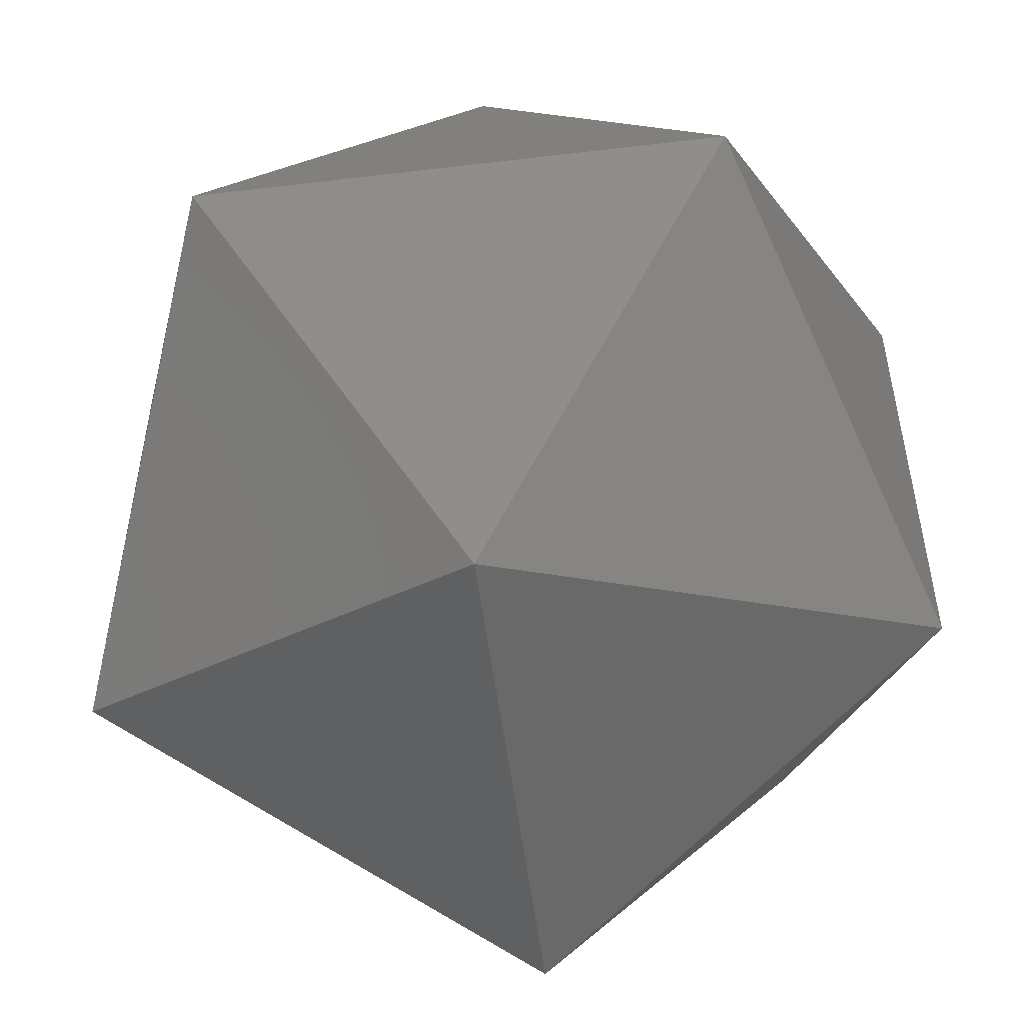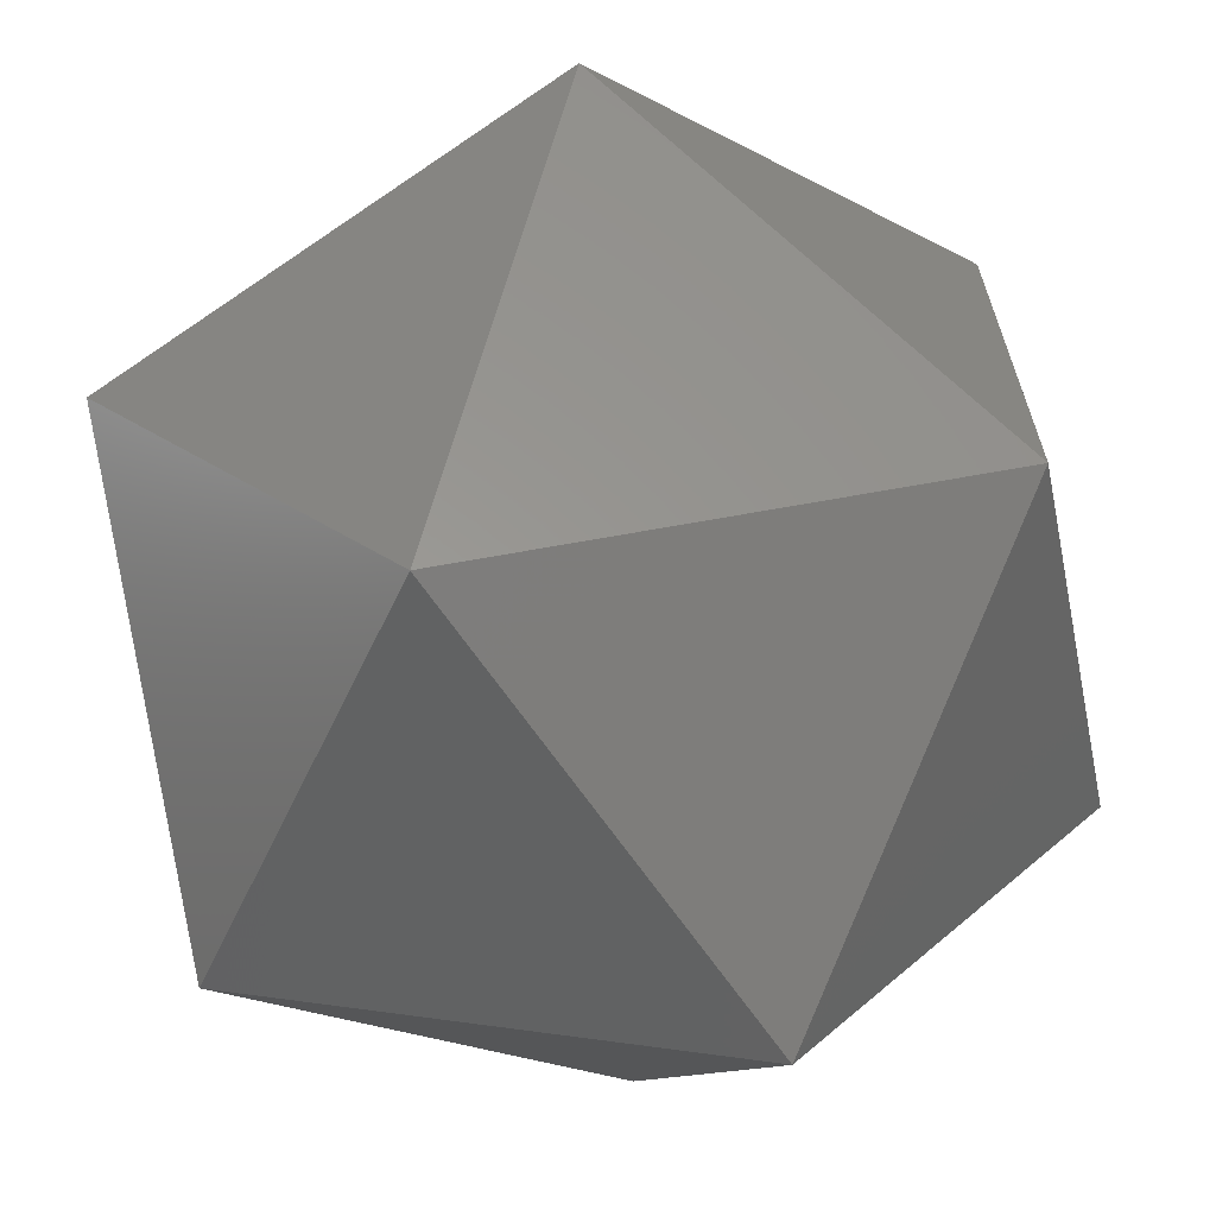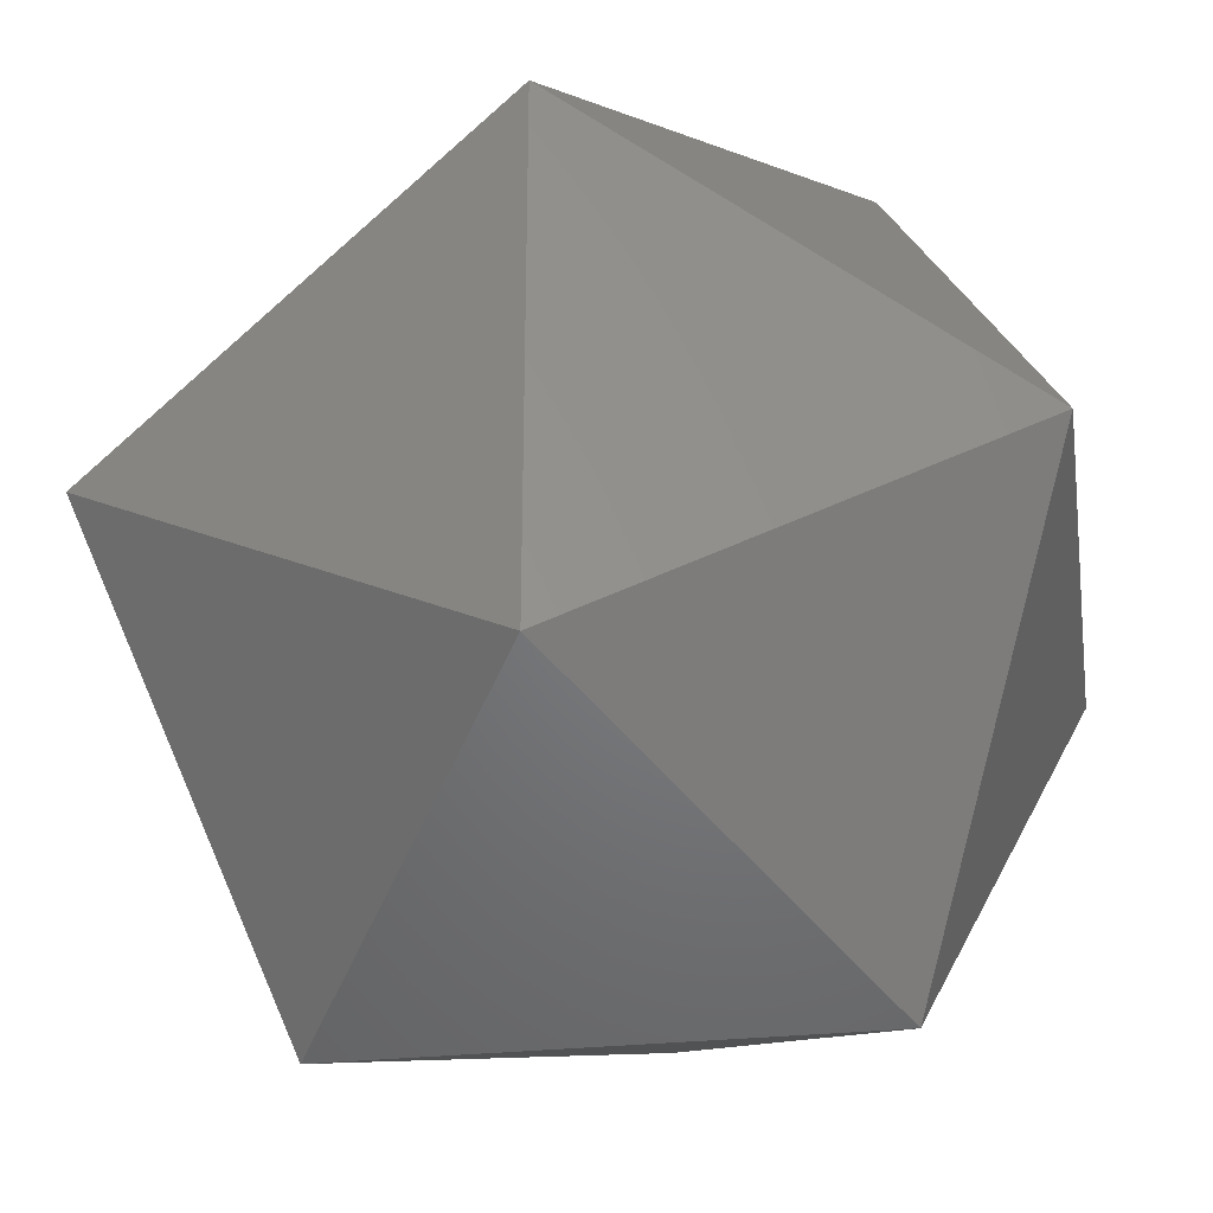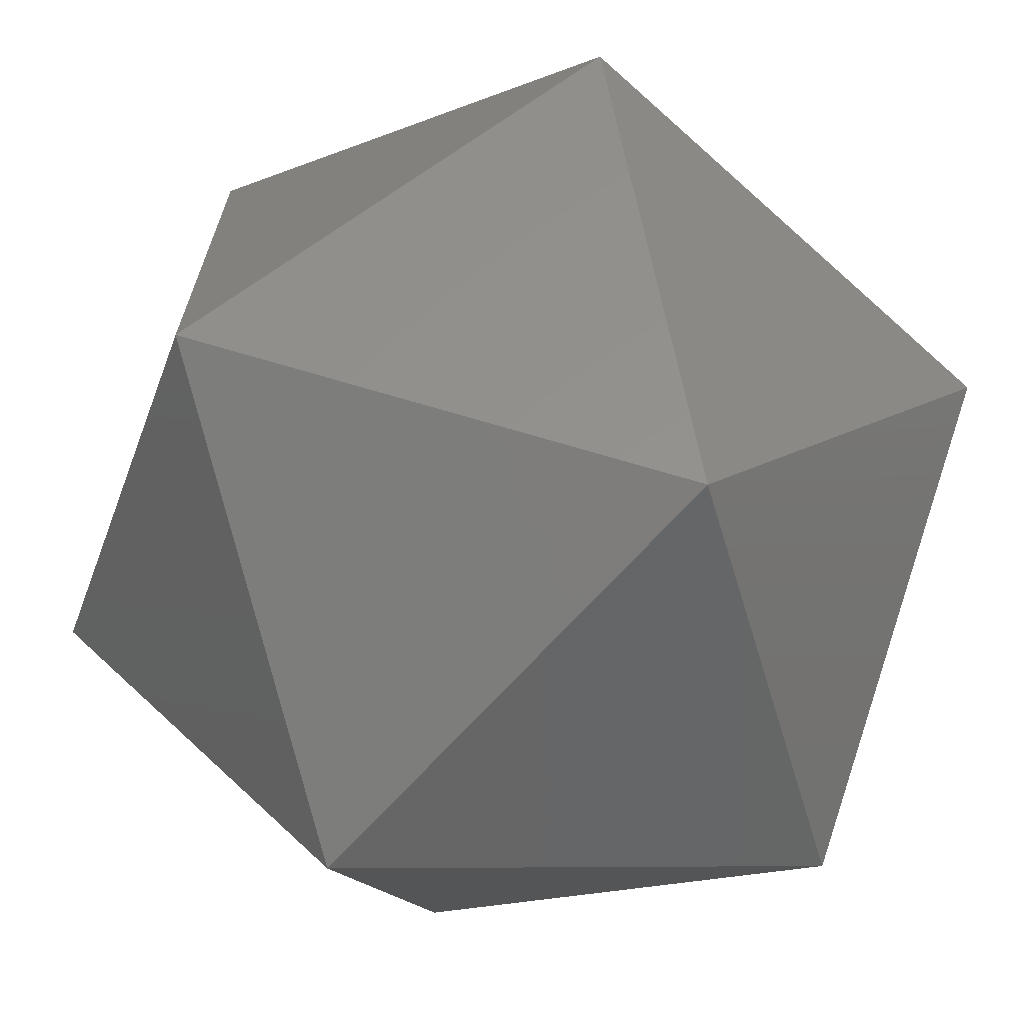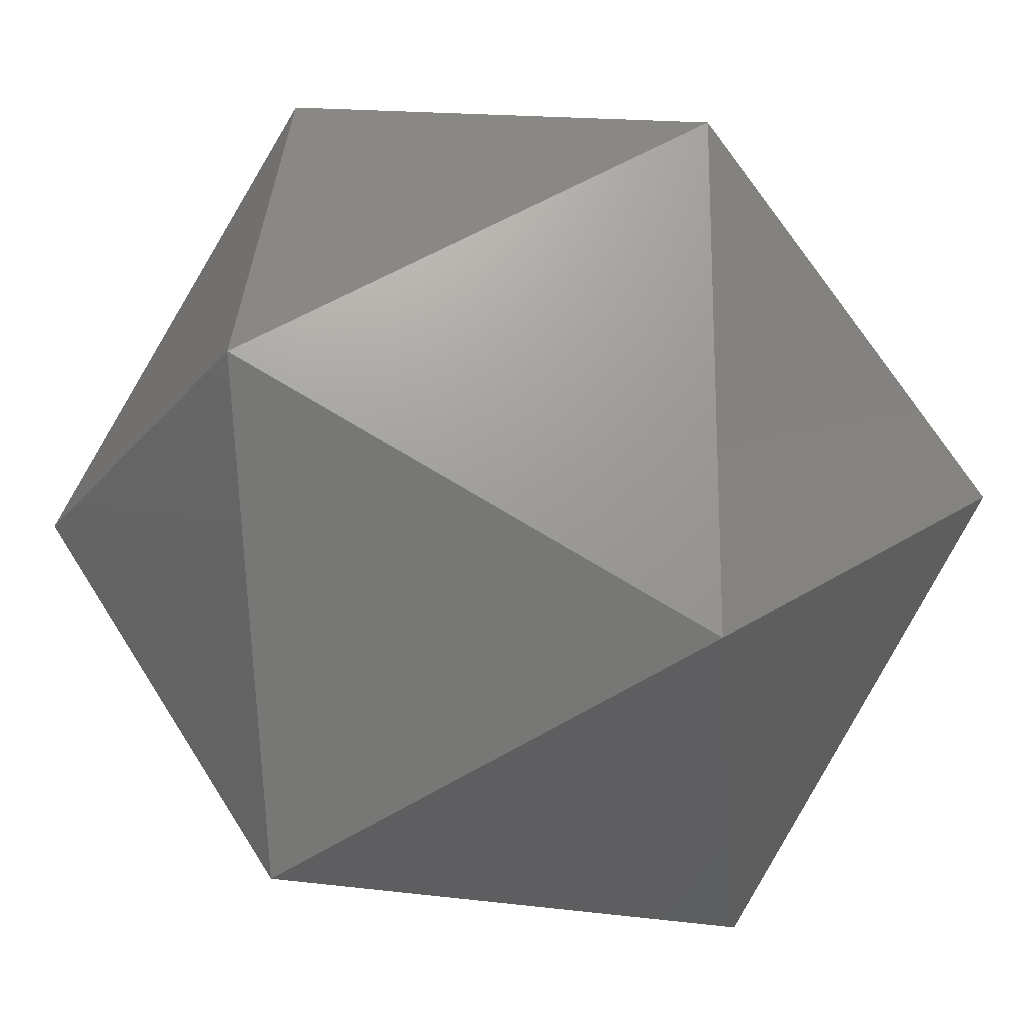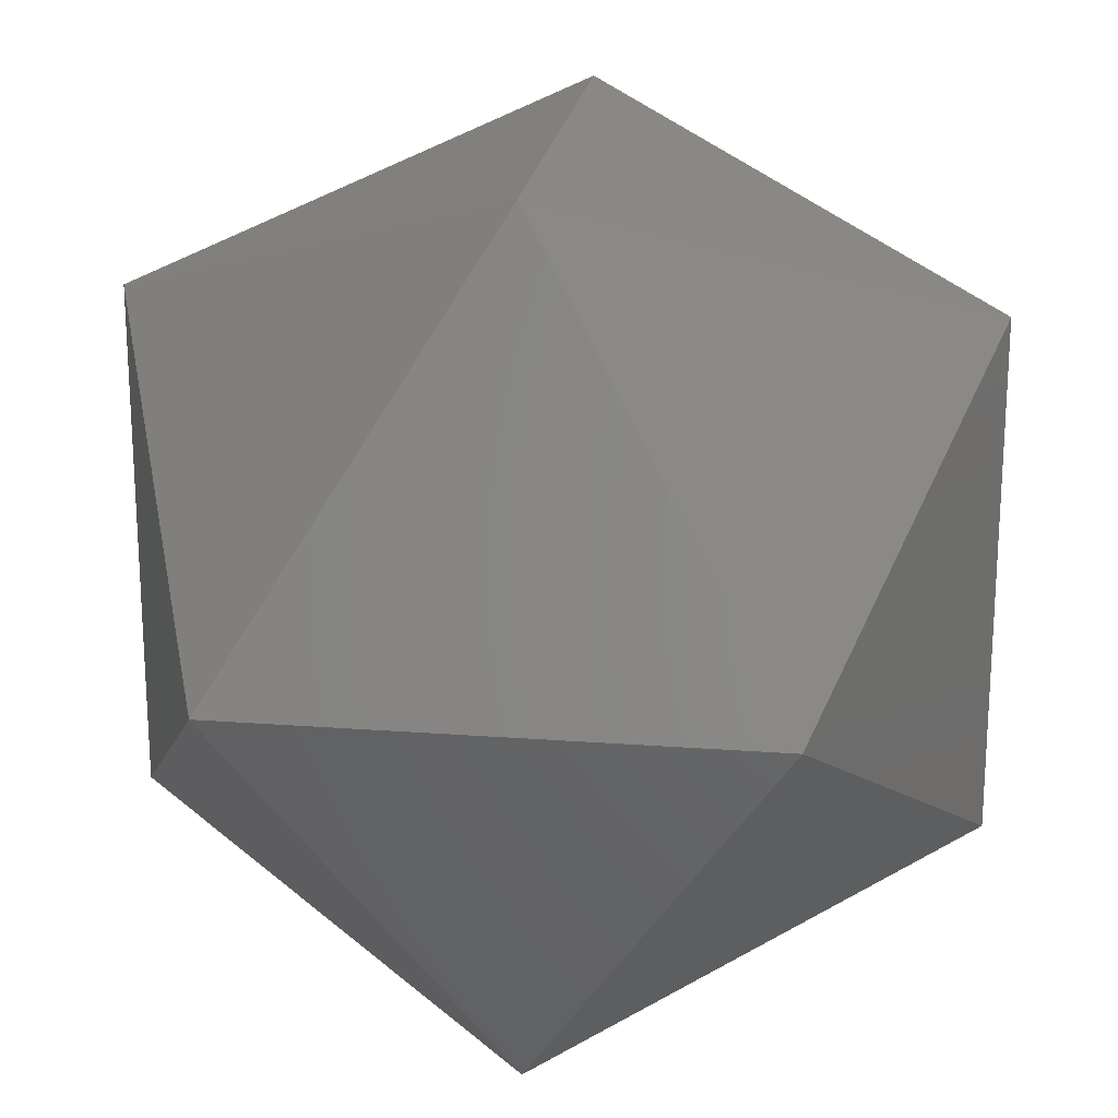
<metadata>
{"format":"stl","ext":"stl","renderer":"f3d","projection":"perspective","resolution":1024,"background":"white","views":[{"elev":-53.2,"azim":-82.7,"up":"+Z"},{"elev":-66.4,"azim":-55.5,"up":"+Z"},{"elev":-29.9,"azim":-171.3,"up":"+Z"},{"elev":-68.3,"azim":-131.9,"up":"+Z"},{"elev":-20.4,"azim":-26.6,"up":"+Z"},{"elev":20.9,"azim":-82.3,"up":"+Z"}]}
</metadata>
<code>
# stl→obj: 12 verts, 20 faces
v -50 0 80.9
v 50 0 80.9
v 0 80.9 50
v -80.9 50 0
v -80.9 -50 0
v 0 -80.9 50
v 50 0 -80.9
v 80.9 50 0
v 80.9 -50 0
v 0 80.9 -50
v -50 0 -80.9
v 0 -80.9 -50
f 1 2 3
f 1 3 4
f 1 4 5
f 1 5 6
f 1 6 2
f 7 8 9
f 7 10 8
f 7 11 10
f 7 12 11
f 7 9 12
f 2 9 8
f 2 8 3
f 3 8 10
f 3 10 4
f 4 10 11
f 4 11 5
f 5 11 12
f 5 12 6
f 6 12 9
f 6 9 2

</code>
